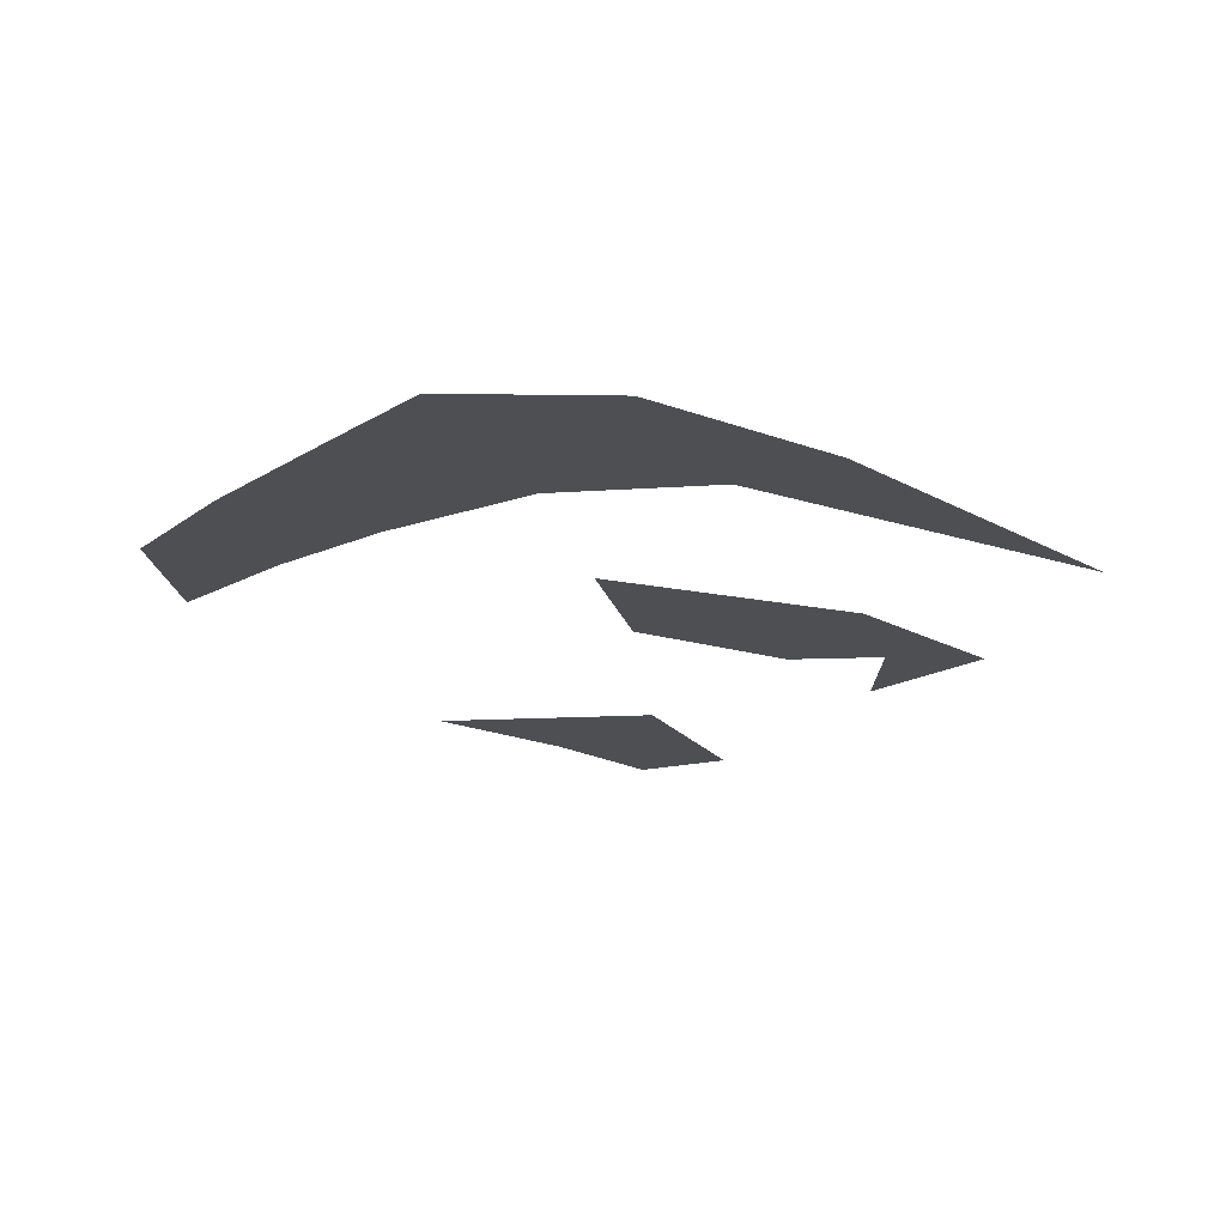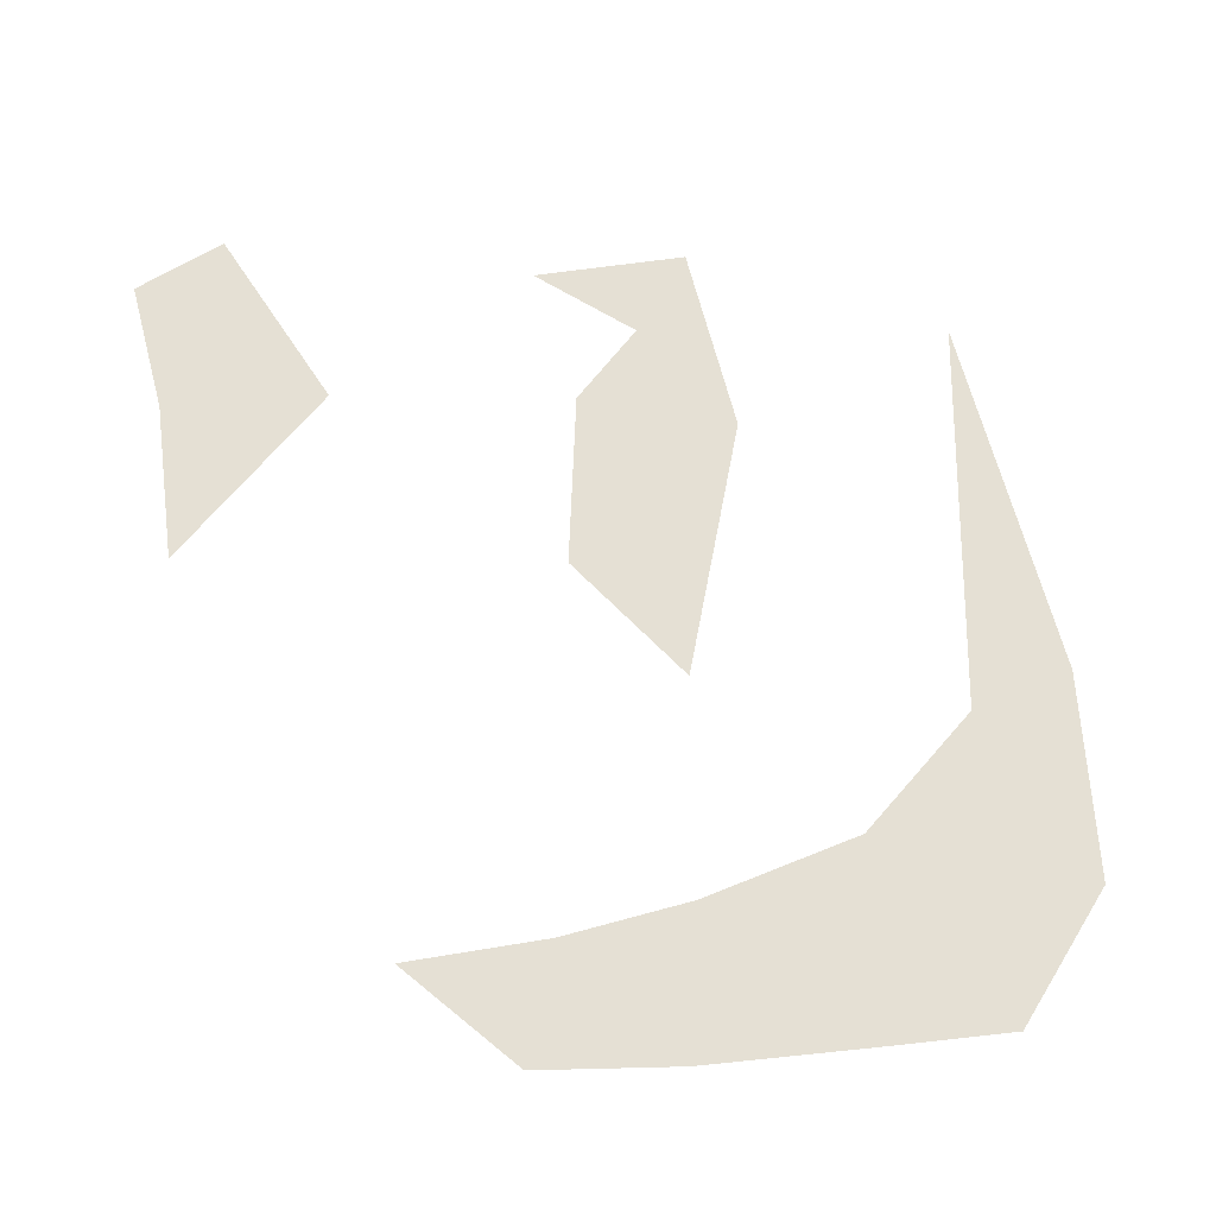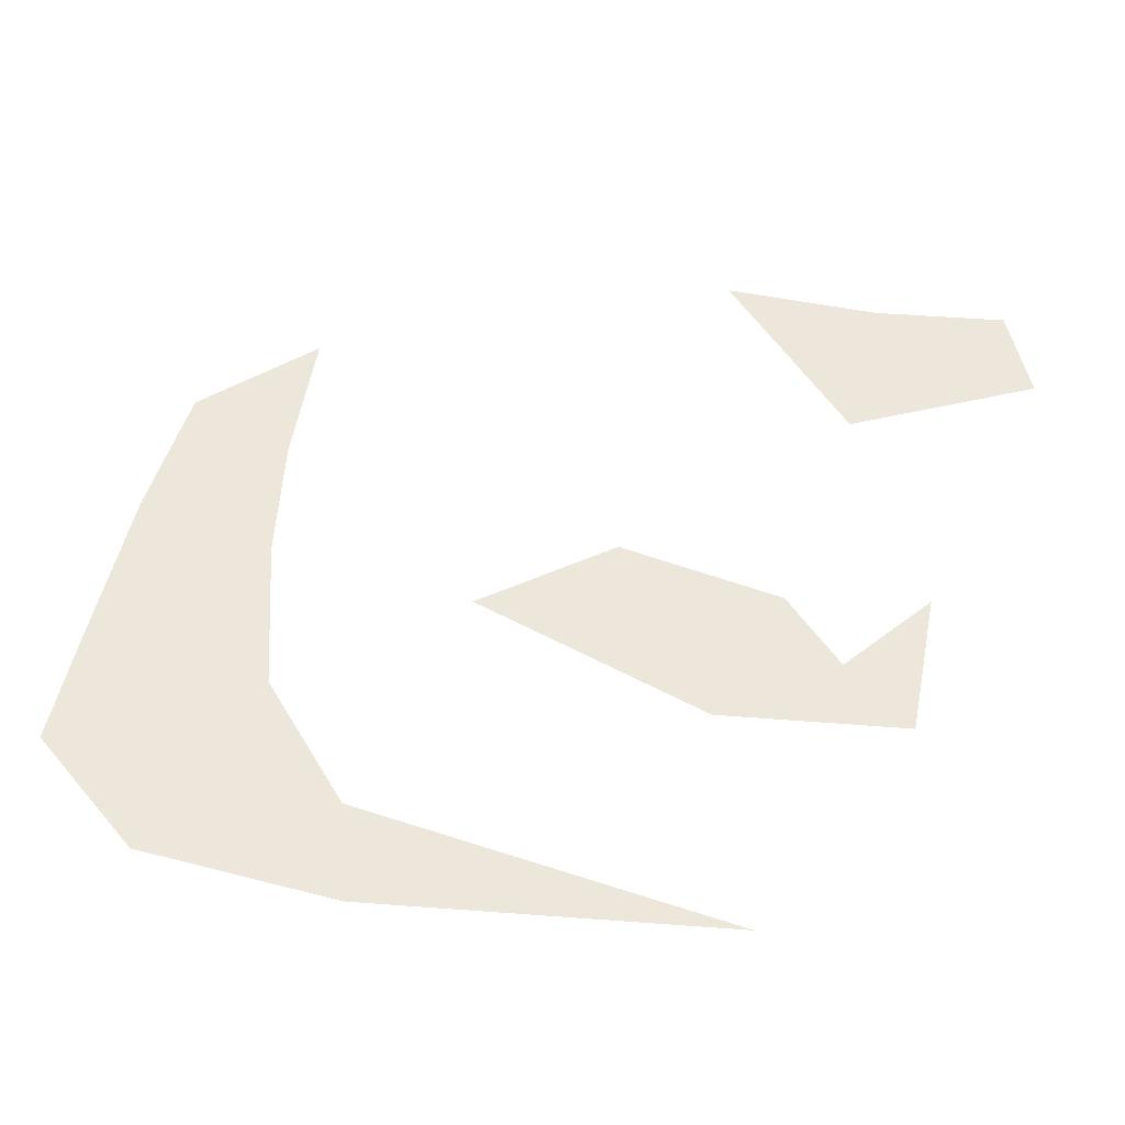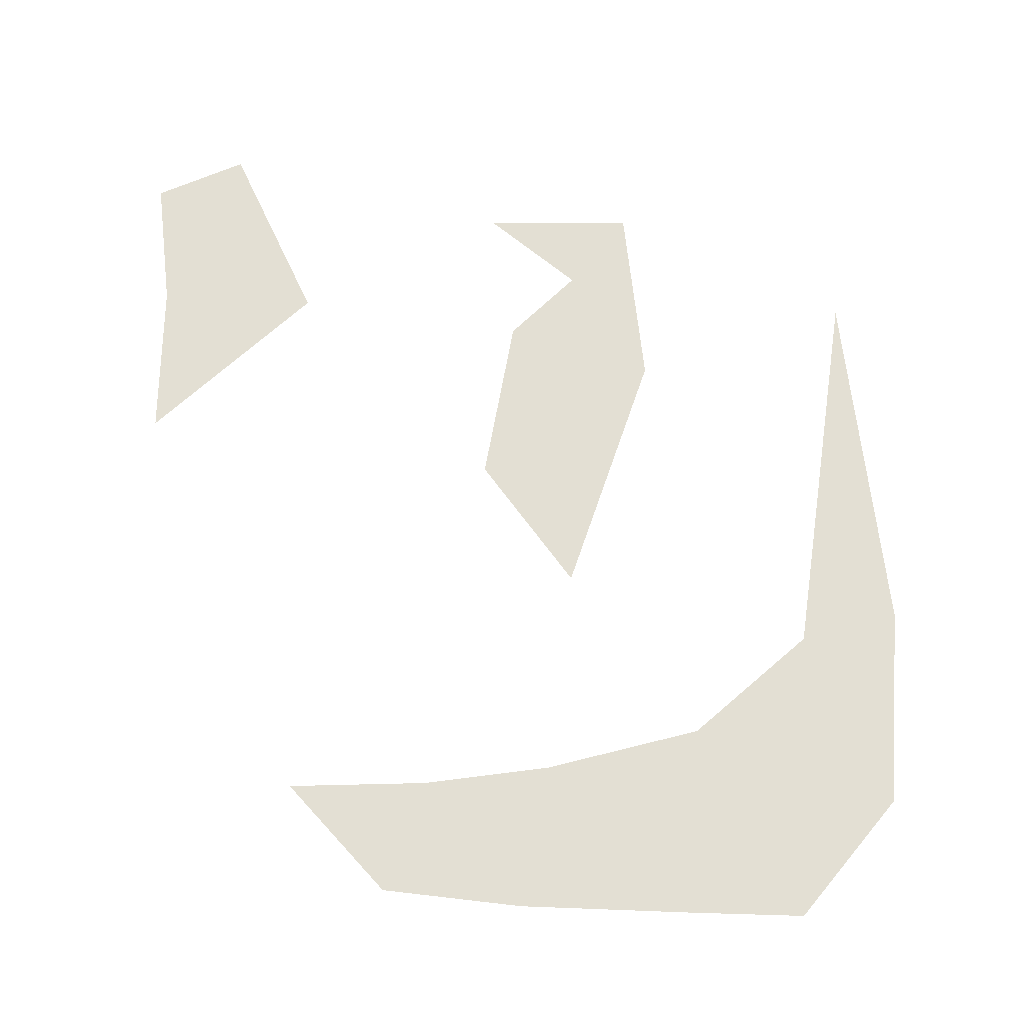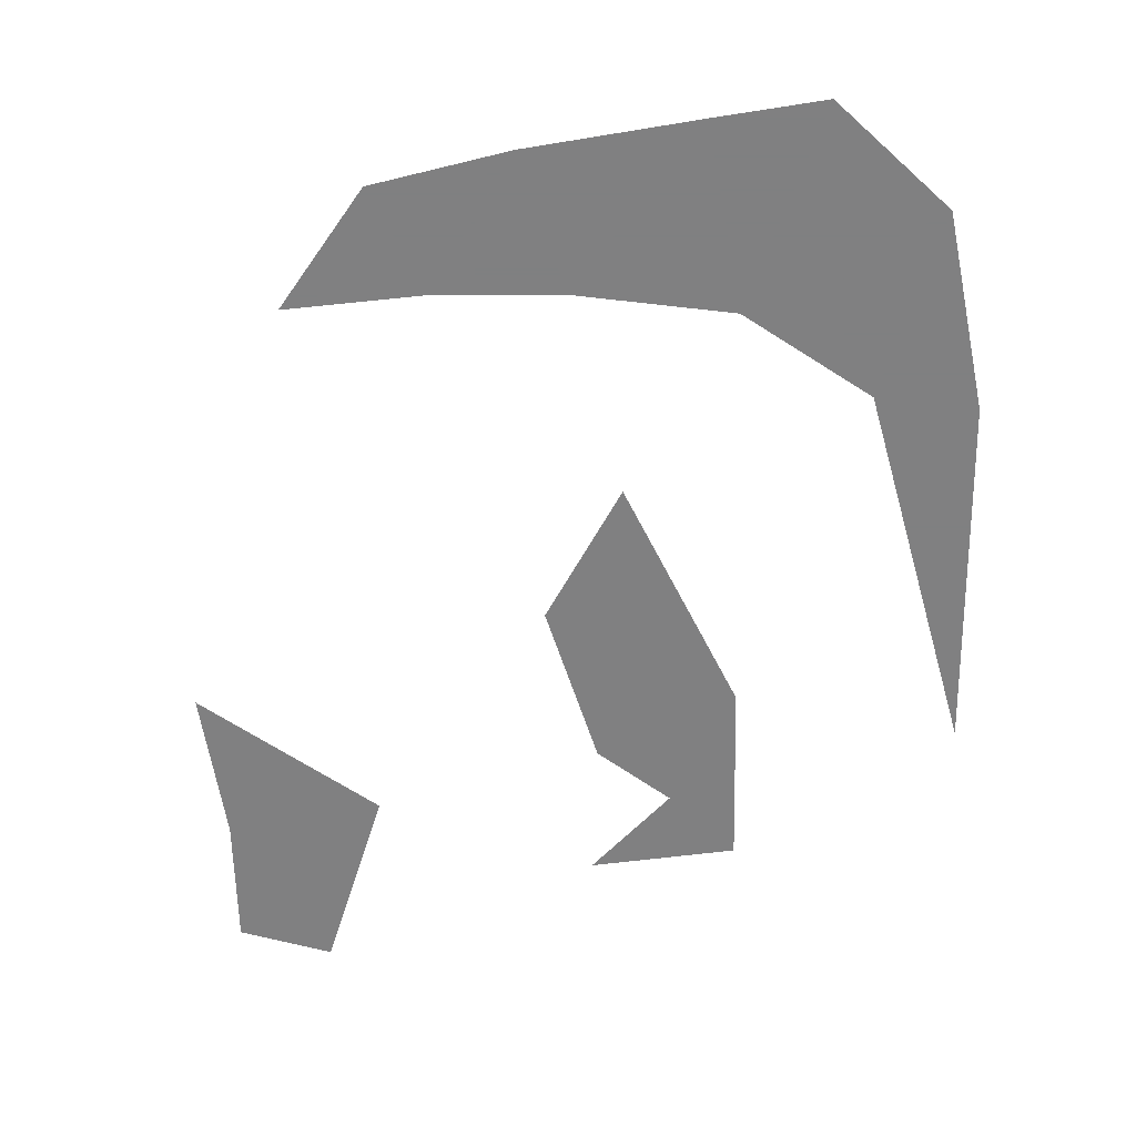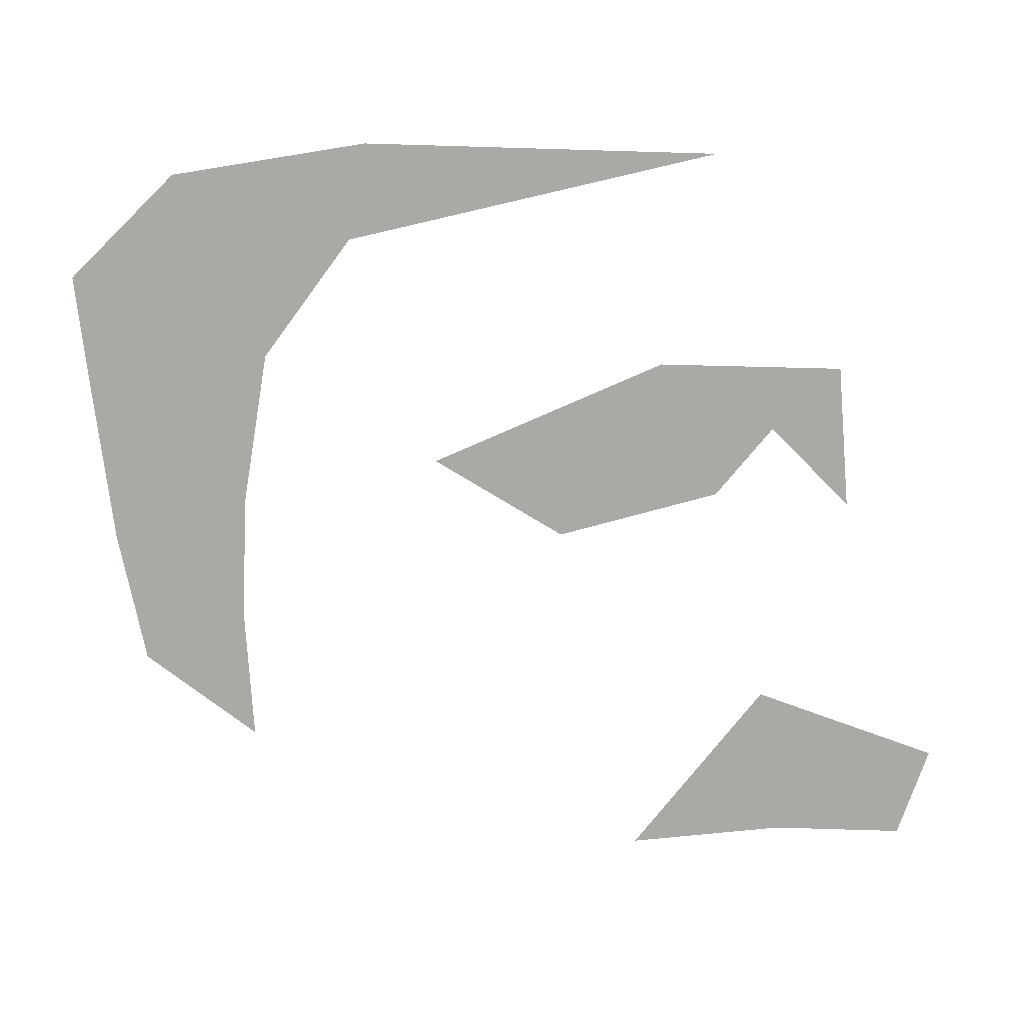
<metadata>
{"format":"obj","ext":"obj","renderer":"f3d","projection":"perspective","resolution":1024,"background":"white","views":[{"elev":-17.9,"azim":48.7,"up":"+Z"},{"elev":65.4,"azim":-8.1,"up":"+Z"},{"elev":53.4,"azim":101.0,"up":"+Z"},{"elev":66.9,"azim":-0.0,"up":"+Z"},{"elev":-60.0,"azim":7.5,"up":"+Z"},{"elev":-75.5,"azim":94.8,"up":"+Z"}]}
</metadata>
<code>
v -3.076 2.939 0
v -2.27 3.289 0
v -1.509 1.652 0
v -2.961 0.307 0
v -2.938 1.74 0
v 0.3571 2.588 0
v 1.694 2.588 0
v 1.878 0.8918 0
v 1.118 -1.33 0
v 0.288 -0.1901 0
v 0.5645 1.33 0
v 1.164 1.915 0
v -1.486 -3.377 0
v -0.2419 -3.348 0
v 0.8871 -3.202 0
v 2.27 -2.851 0
v 3.306 -1.944 0
v 3.813 1.535 0
v 4.182 -1.711 0
v 4.044 -3.523 0
v 3.168 -4.576 0
v 2.177 -4.547 0
v 0.6336 -4.488 0
v -0.6106 -4.342 0
f 5 4 3
f 1 5 2
f 5 3 2
f 10 9 8
f 12 7 6
f 8 11 10
f 12 11 8
f 12 8 7
f 15 23 22
f 14 24 23
f 14 13 24
f 15 14 23
f 16 15 22
f 21 20 16
f 19 18 17
f 16 20 17
f 21 16 22
f 20 19 17

</code>
